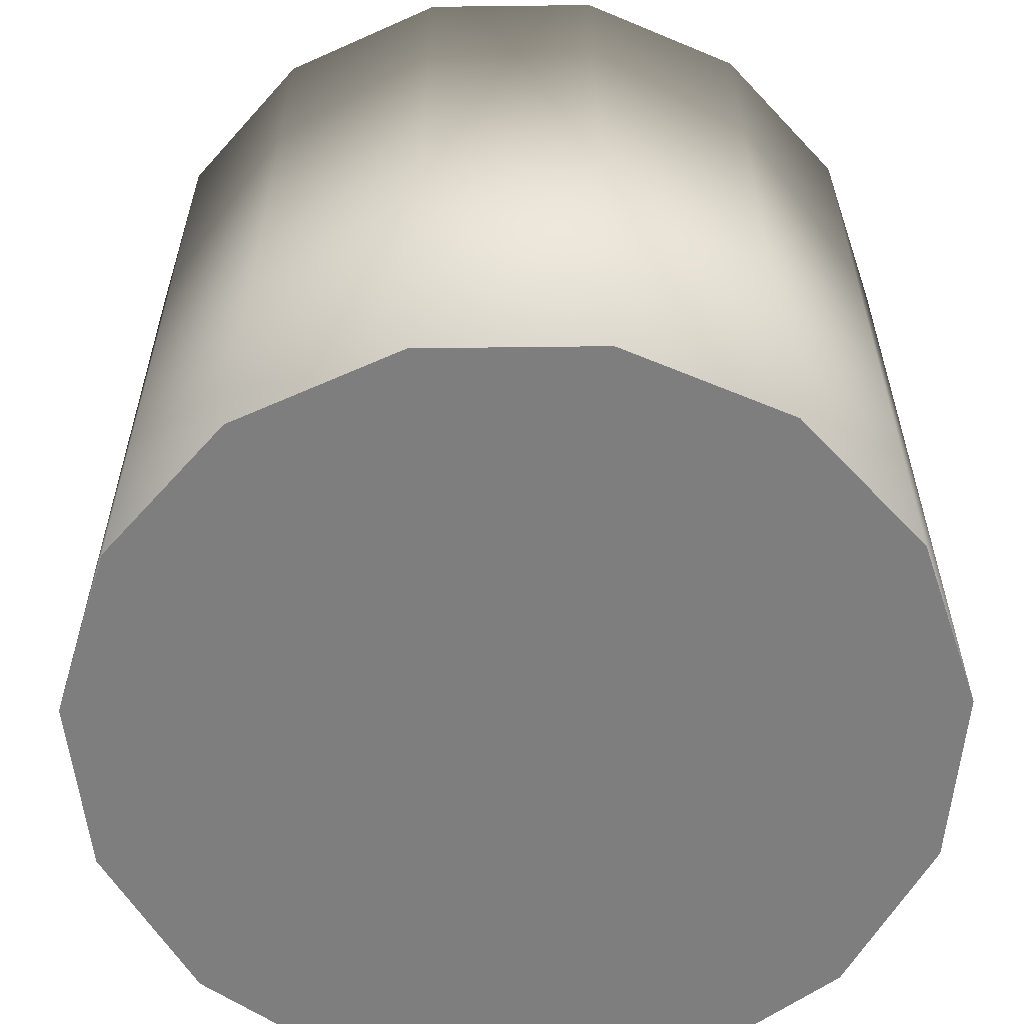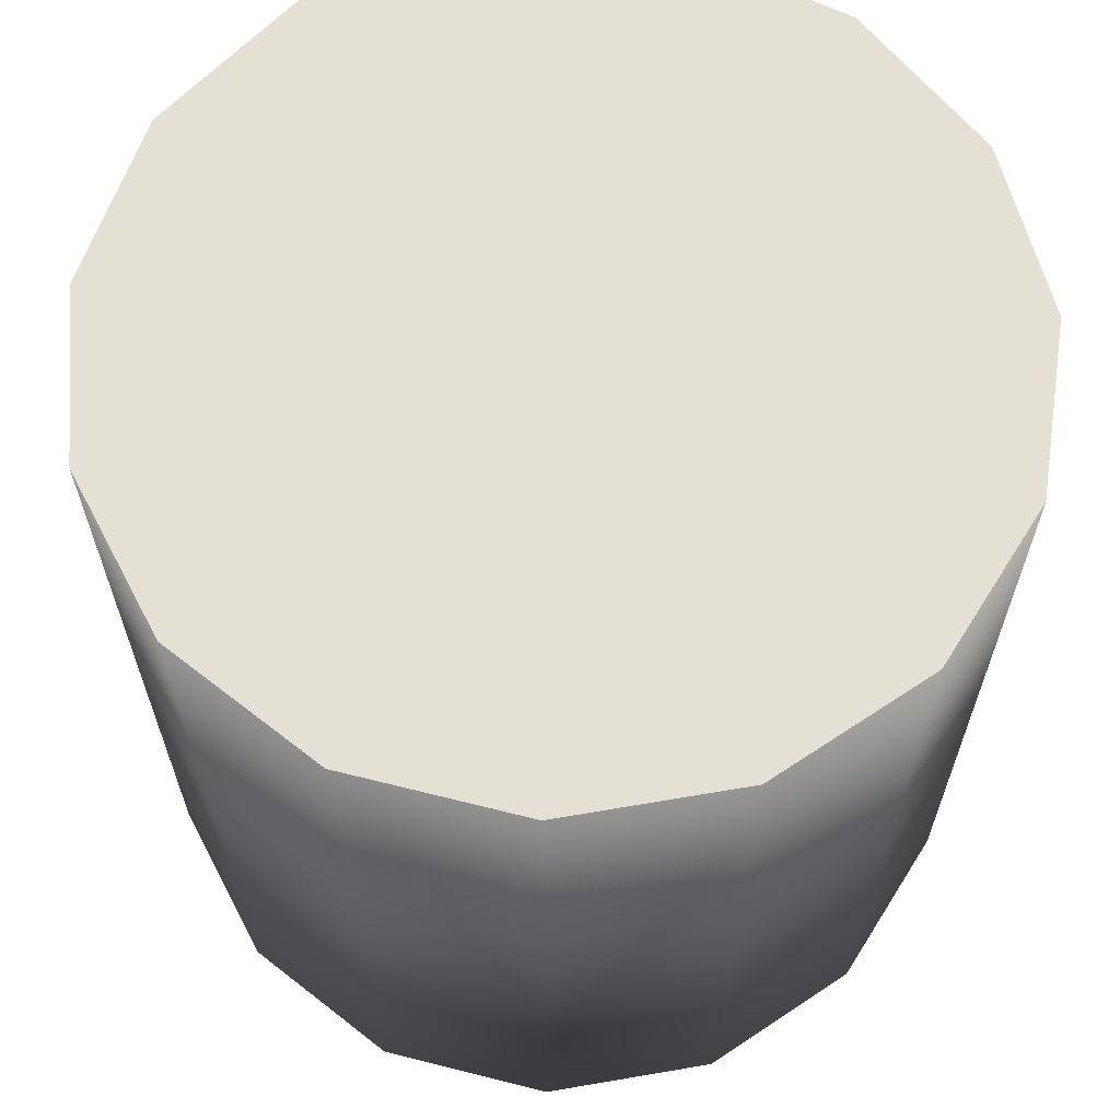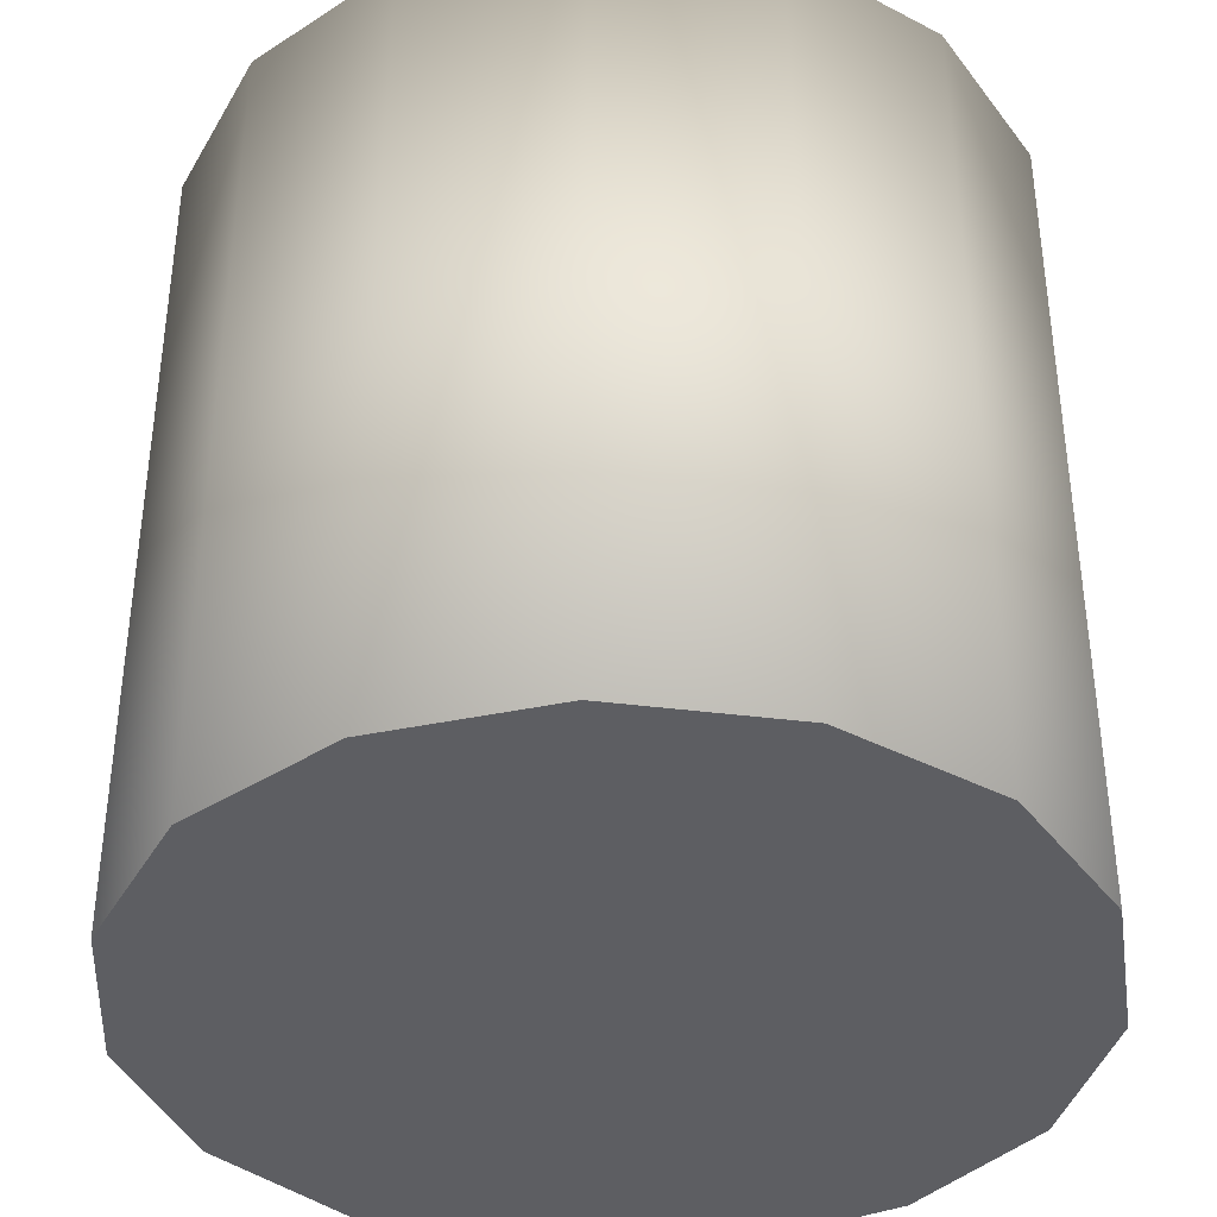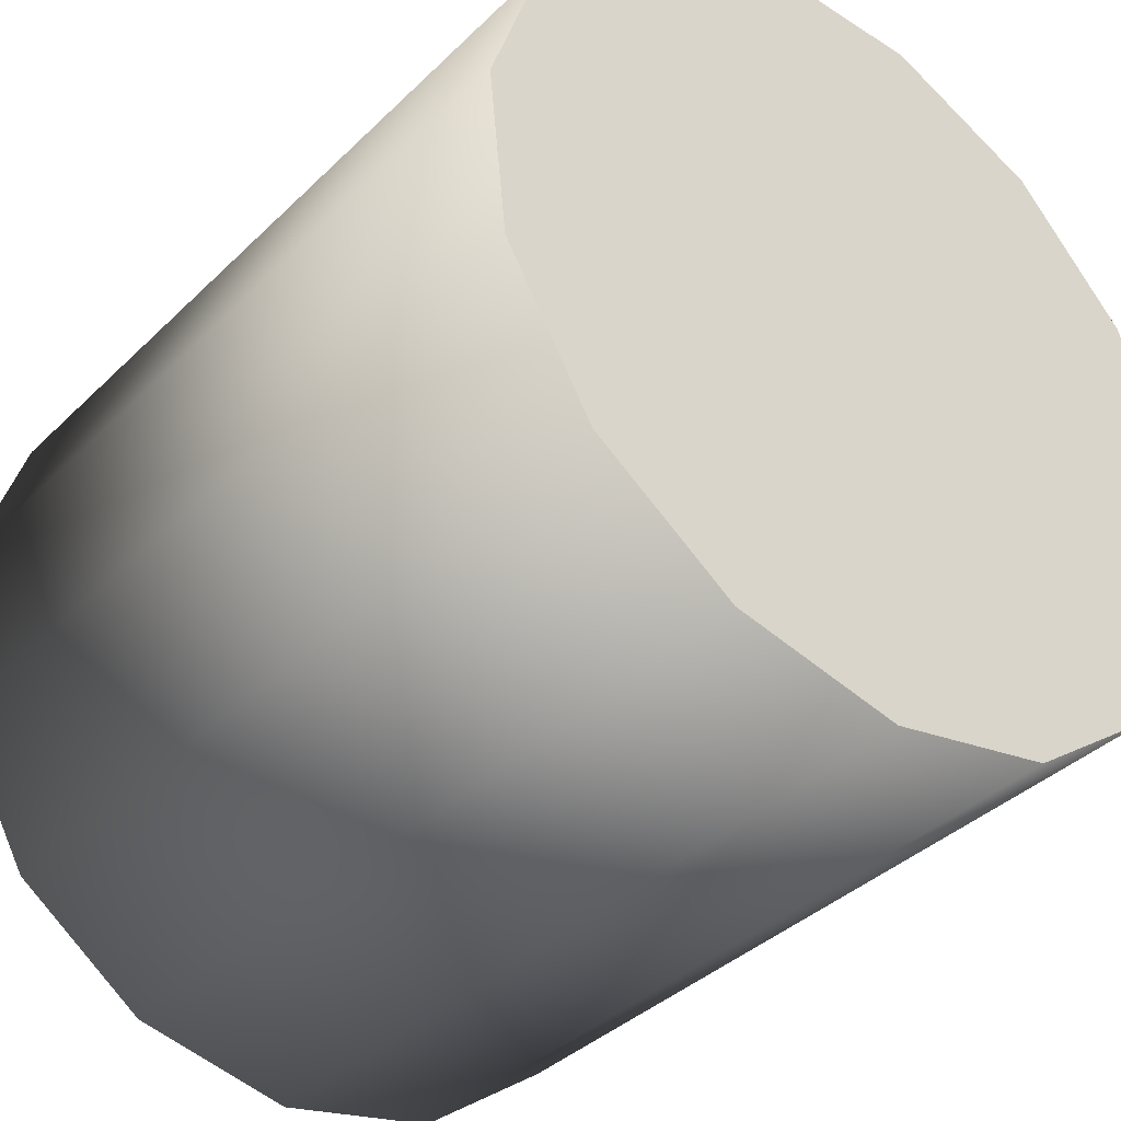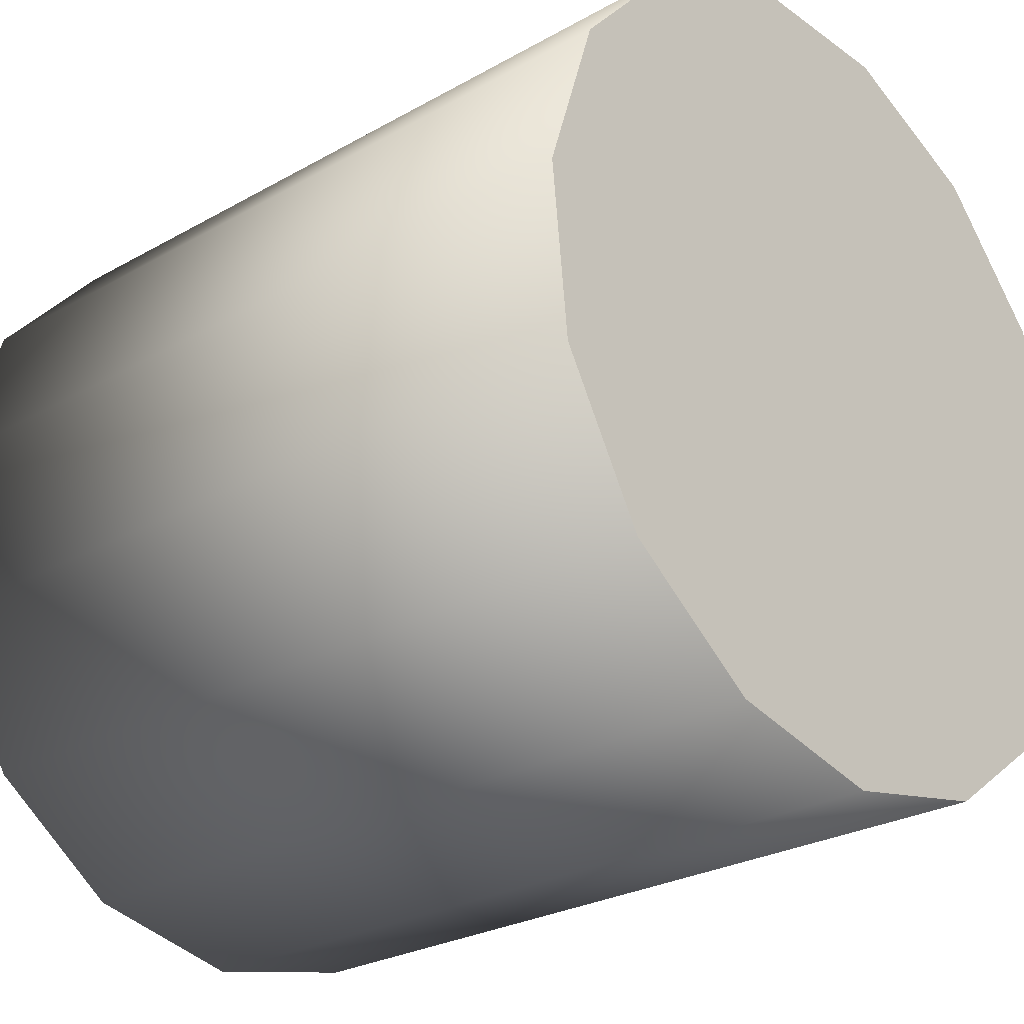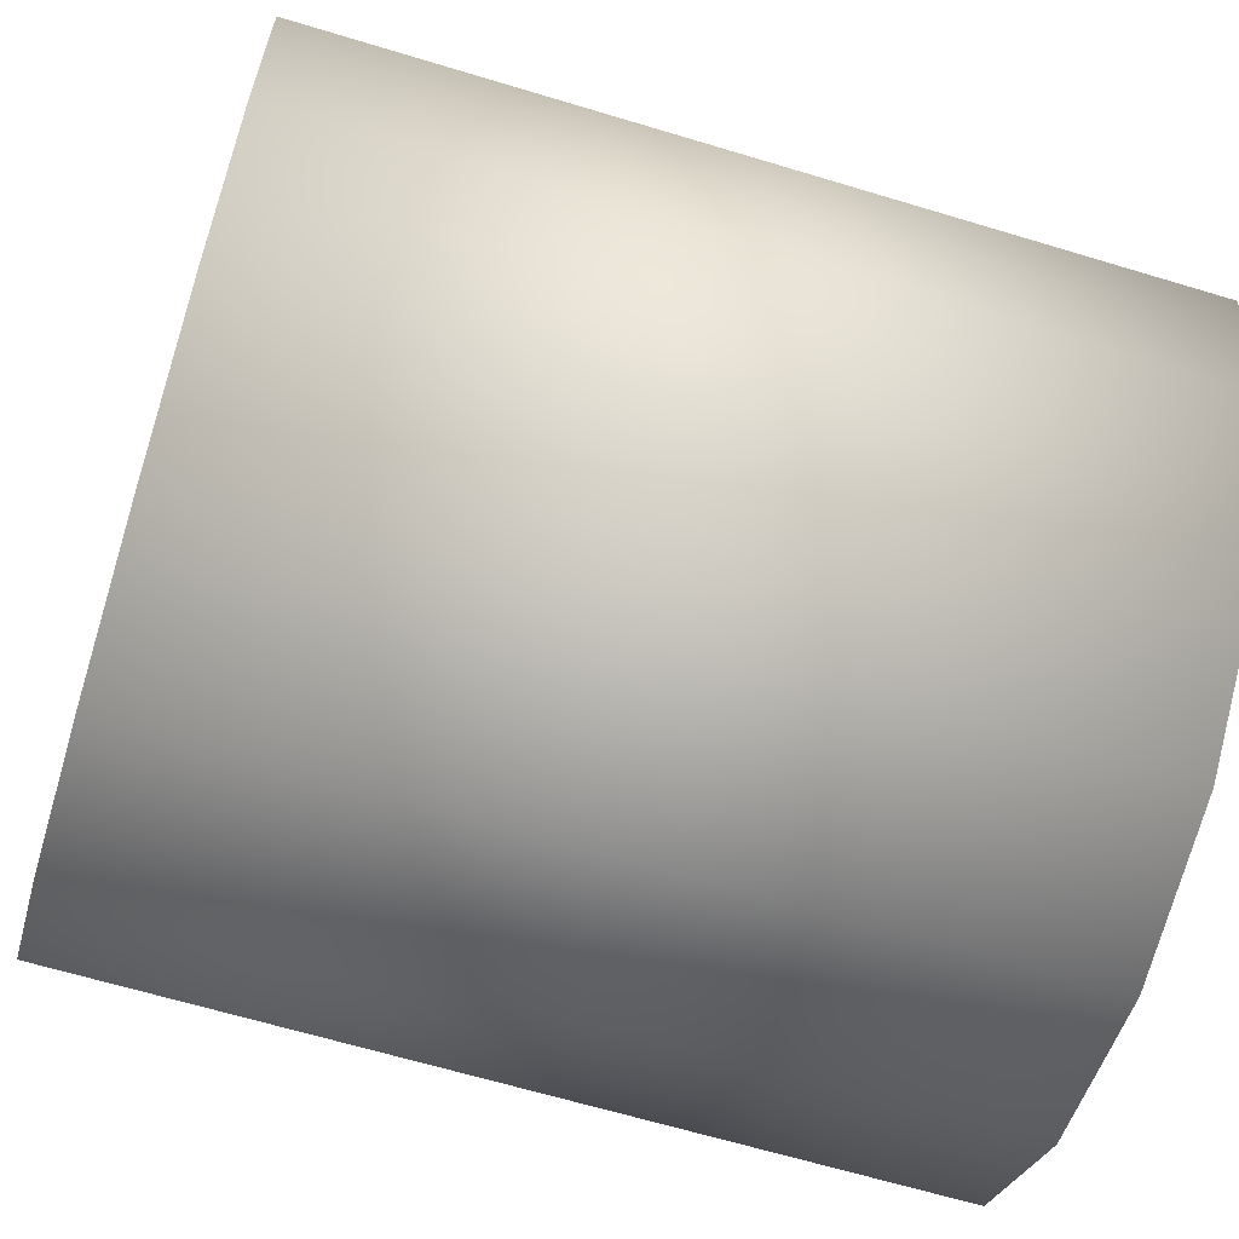
<metadata>
{"format":"obj","ext":"obj","renderer":"f3d","projection":"perspective","resolution":1024,"background":"white","views":[{"elev":-59.5,"azim":-119.3,"up":"+Y"},{"elev":65.3,"azim":-153.8,"up":"+Y"},{"elev":-38.6,"azim":-33.1,"up":"+Y"},{"elev":-37.7,"azim":-39.3,"up":"+Z"},{"elev":-26.3,"azim":131.8,"up":"+Z"},{"elev":-64.3,"azim":73.0,"up":"+Z"}]}
</metadata>
<code>
o Cylinder
v 0 -1 -1
v 0 1 -1
v 0.4067 -1 -0.9135
v 0.4067 1 -0.9135
v 0.7431 -1 -0.6691
v 0.7431 1 -0.6691
v 0.9511 -1 -0.309
v 0.9511 1 -0.309
v 0.9945 -1 0.1045
v 0.9945 1 0.1045
v 0.866 -1 0.5
v 0.866 1 0.5
v 0.5878 -1 0.809
v 0.5878 1 0.809
v 0.2079 -1 0.9781
v 0.2079 1 0.9781
v -0.2079 -1 0.9781
v -0.2079 1 0.9781
v -0.5878 -1 0.809
v -0.5878 1 0.809
v -0.866 -1 0.5
v -0.866 1 0.5
v -0.9945 -1 0.1045
v -0.9945 1 0.1045
v -0.9511 -1 -0.309
v -0.9511 1 -0.309
v -0.7431 -1 -0.6691
v -0.7431 1 -0.6691
v -0.4067 -1 -0.9135
v -0.4067 1 -0.9135
f 4 2 30 28 26 24 22 20 18 16 14 12 10 8 6
f 1 3 5 7 9 11 13 15 17 19 21 23 25 27 29
f 1 2 4 3
f 3 4 6 5
f 5 6 8 7
f 7 8 10 9
f 9 10 12 11
f 11 12 14 13
f 13 14 16 15
f 15 16 18 17
f 17 18 20 19
f 19 20 22 21
f 21 22 24 23
f 23 24 26 25
f 25 26 28 27
f 27 28 30 29
f 29 30 2 1

</code>
